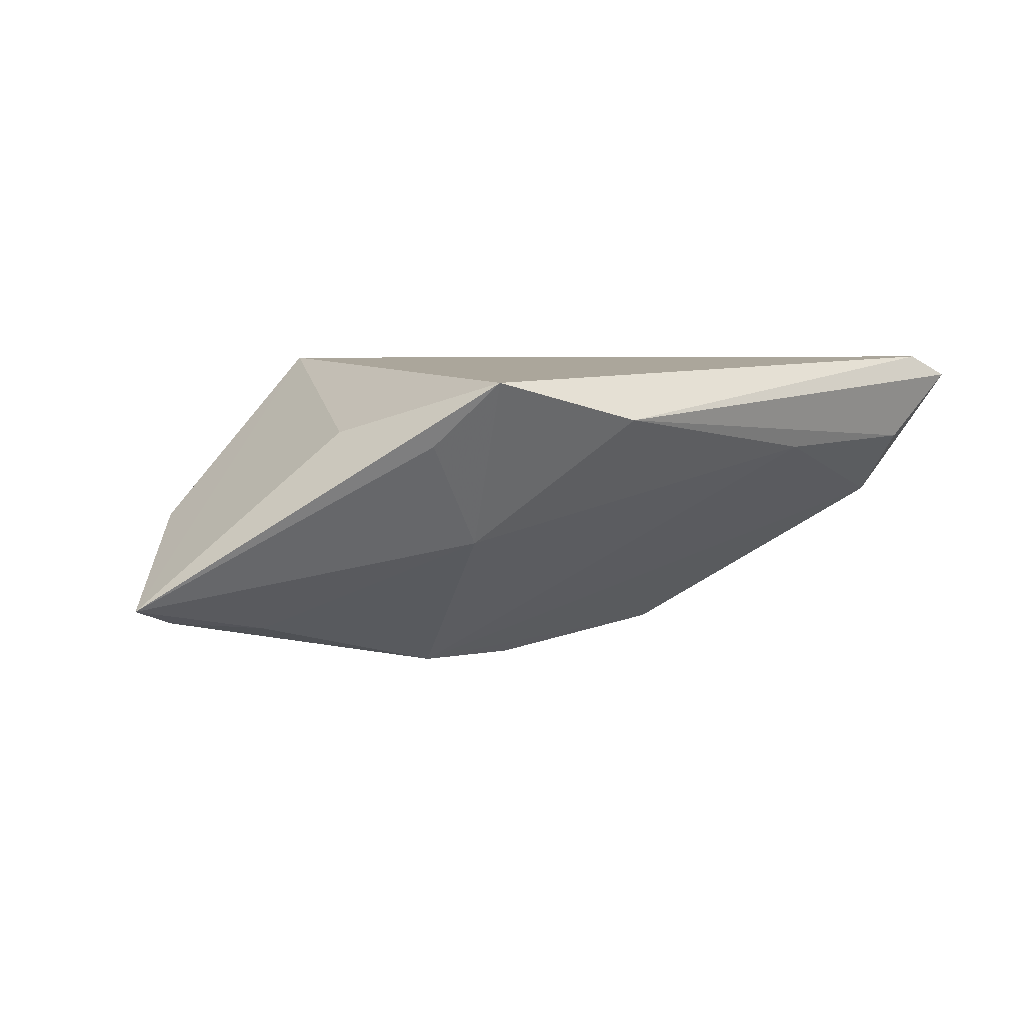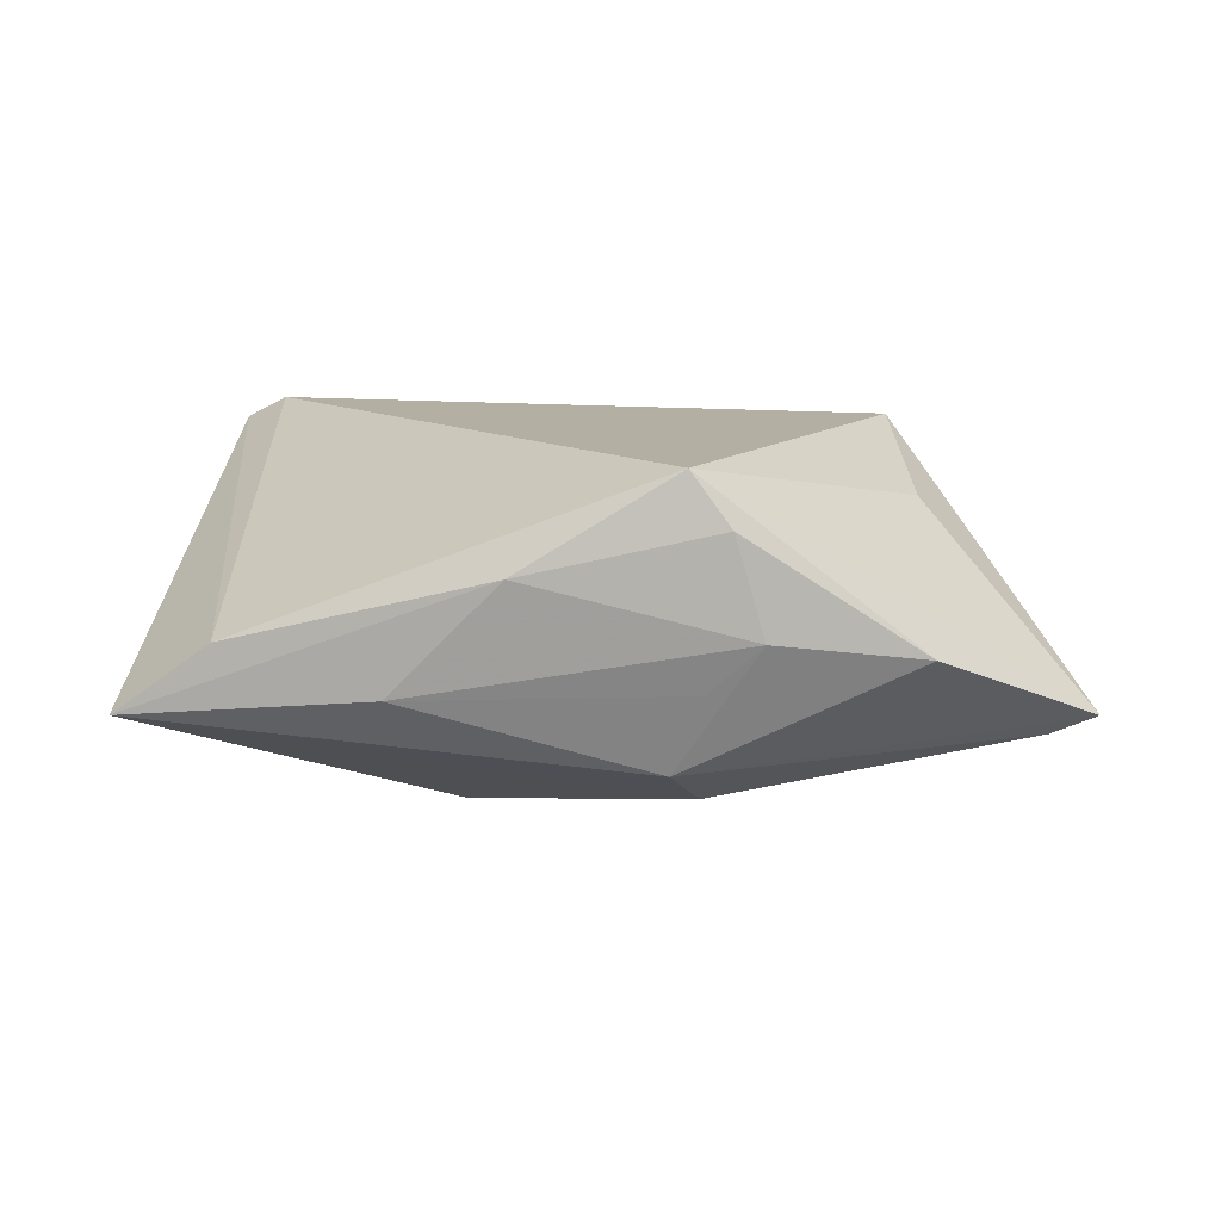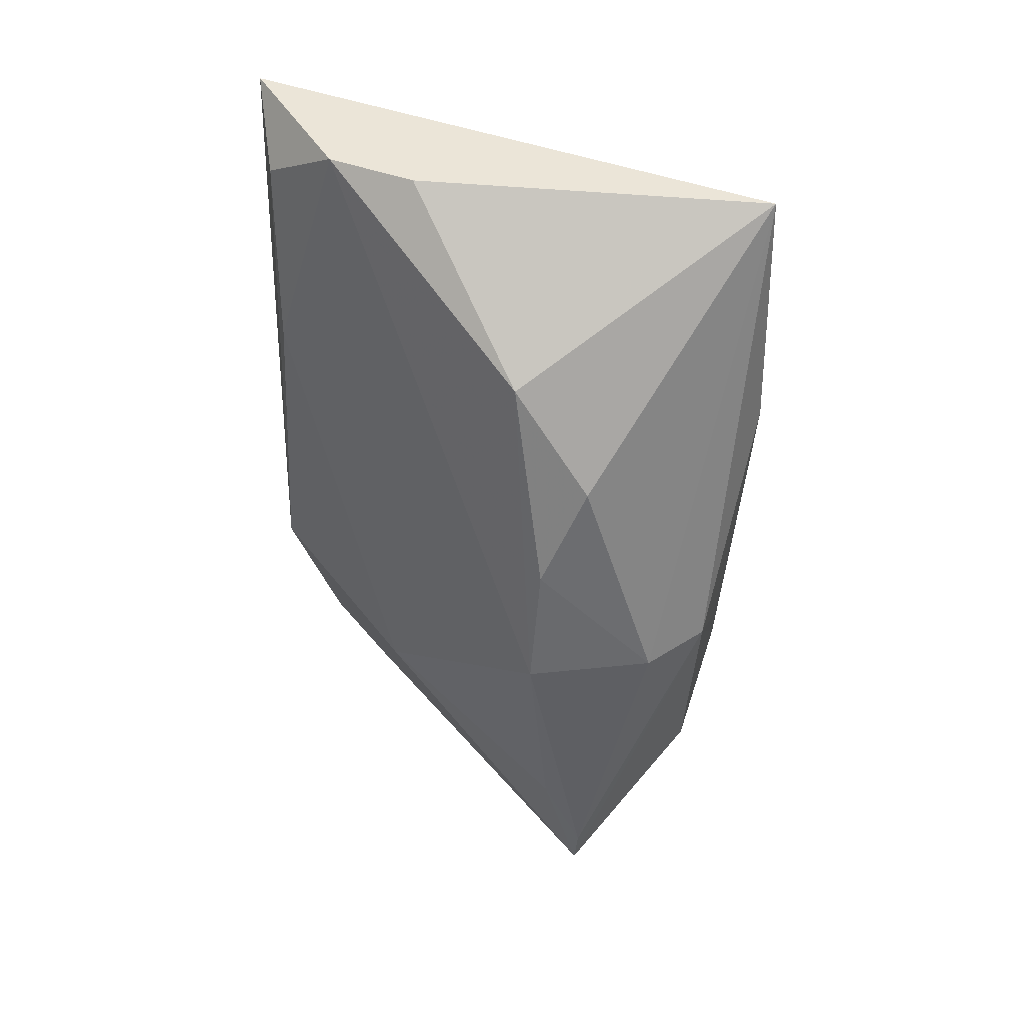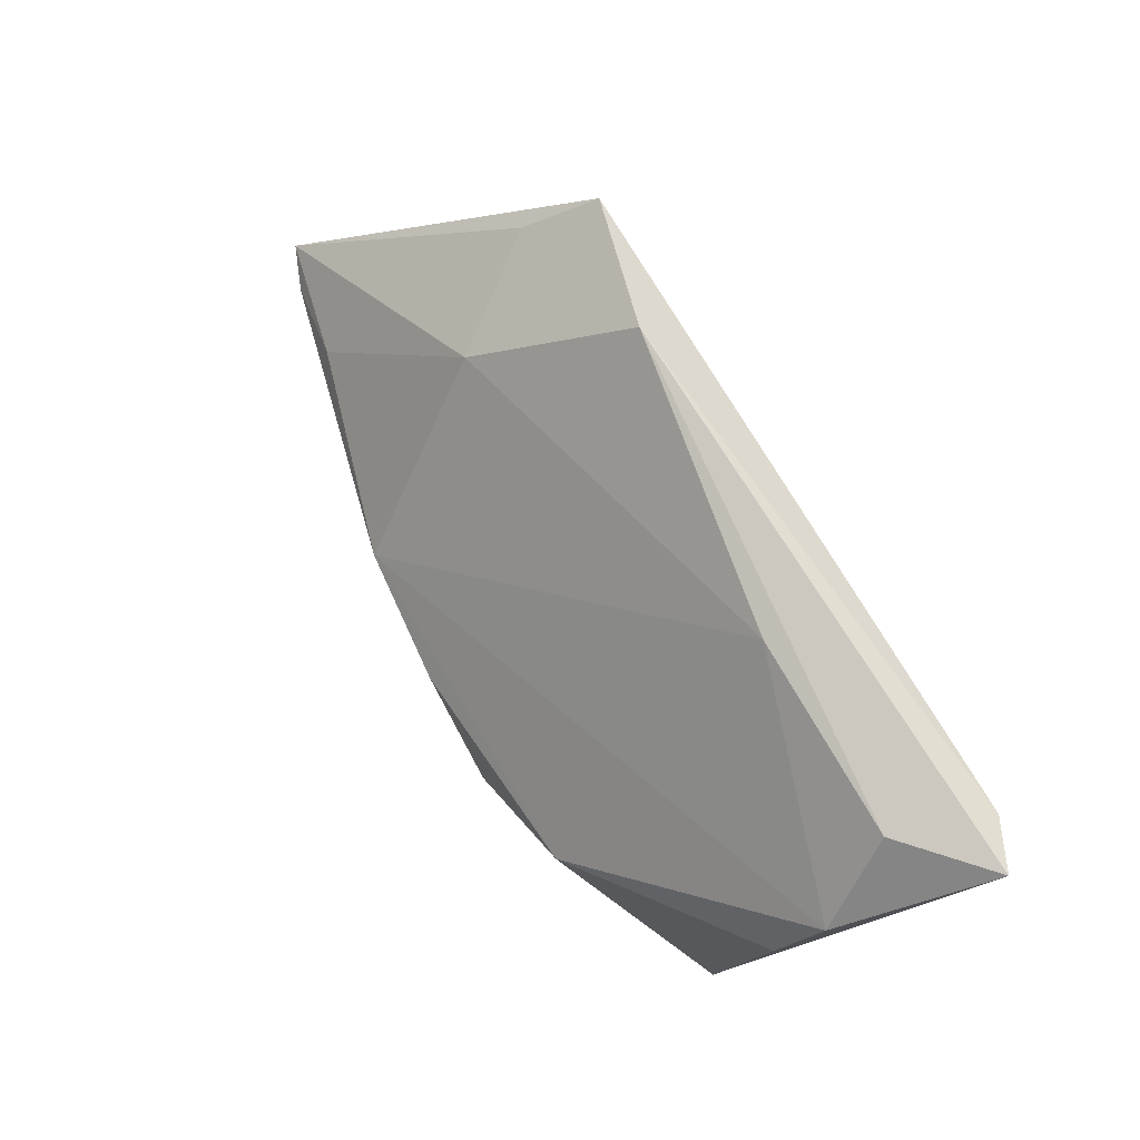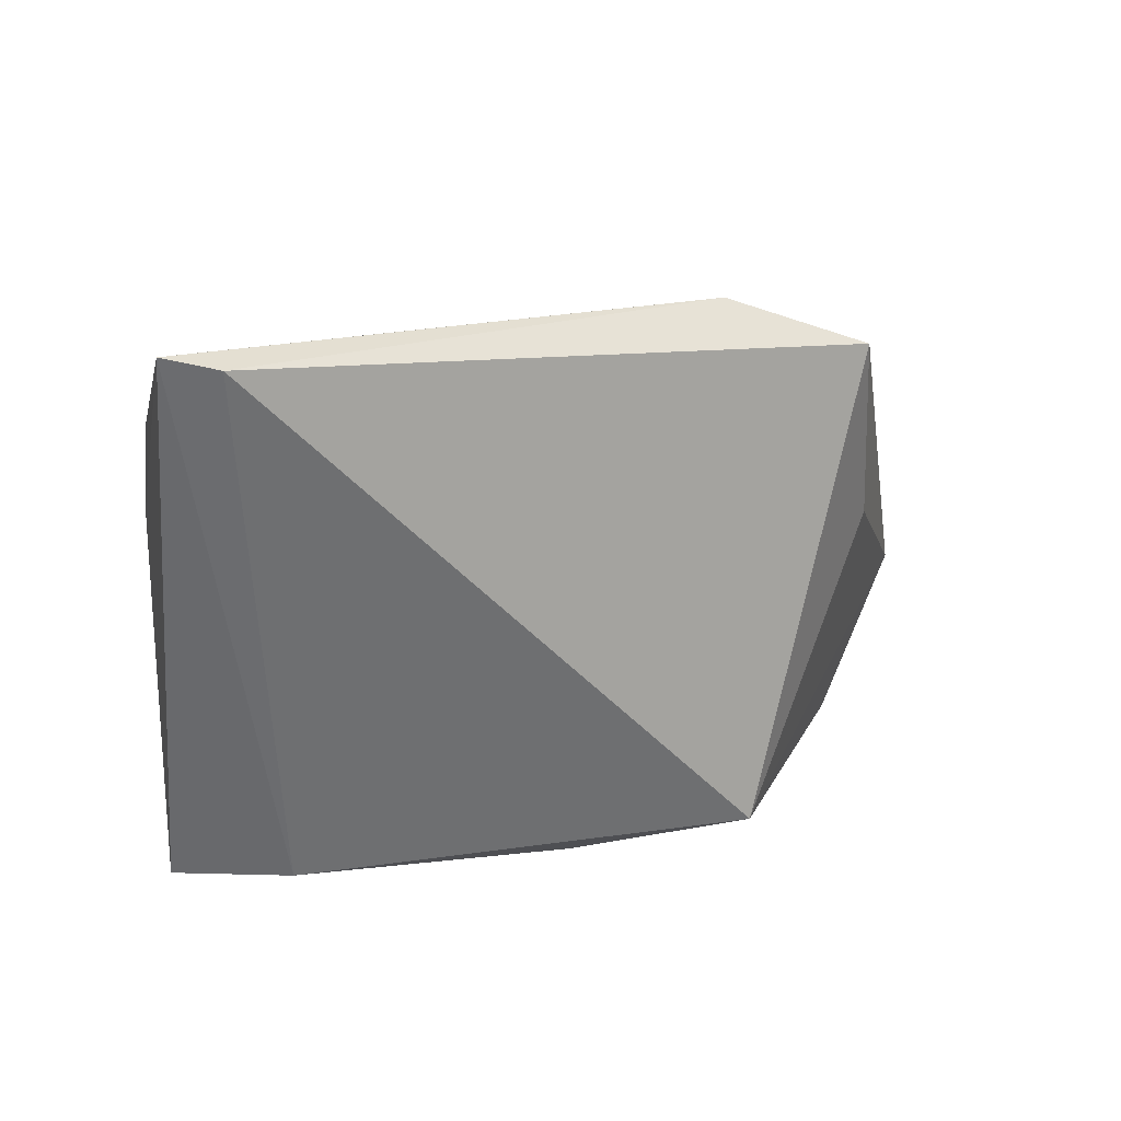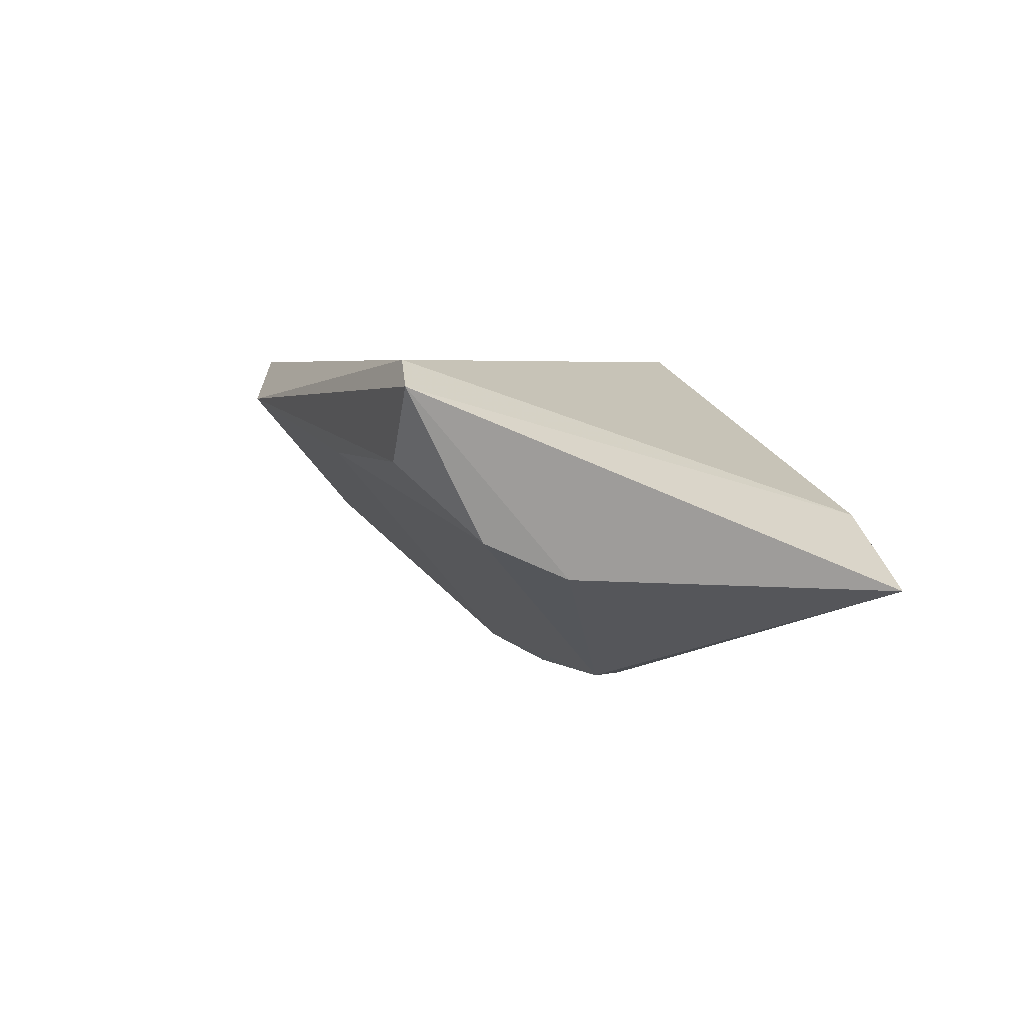
<metadata>
{"format":"obj","ext":"obj","renderer":"f3d","projection":"perspective","resolution":1024,"background":"white","views":[{"elev":8.0,"azim":134.7,"up":"+Z"},{"elev":11.1,"azim":11.5,"up":"+Z"},{"elev":-58.7,"azim":-89.8,"up":"+Z"},{"elev":76.5,"azim":-120.3,"up":"+Y"},{"elev":15.9,"azim":-30.5,"up":"+Y"},{"elev":4.3,"azim":-110.6,"up":"+Z"}]}
</metadata>
<code>
v 0.01777 -0.01548 -0.01897
v -0.009157 -0.007122 -0.02267
v 0.04257 -0.002627 -0.01378
v -0.02203 0.001414 -0.02059
v 0.02729 0.0179 -0.002945
v 0.03609 0.02046 0.009191
v -0.0407 -0.02876 -0.00978
v 0.02255 -0.02588 0.01063
v 0.00274 -0.001618 -0.02244
v 0.01798 -0.0003933 -0.021
v -0.03886 0.03144 0.005963
v -0.04349 0.02322 -0.002373
v 0.01647 0.03294 0.01172
v 0.03775 0.006229 0.009992
v 0.05261 -0.007177 -0.01238
v 0.04189 -0.0219 -0.002001
v -0.04792 0.03294 0.01387
v -0.04254 0.0316 0.01651
v -0.04248 0.01321 -0.006666
v -0.02963 -0.02855 -0.001835
v 0.01967 -0.02483 -0.005865
v 0.01583 -0.02256 -0.01484
v -0.0118 -0.02911 -0.00689
v 0.02577 -0.02562 -0.0003723
v 0.0008138 -0.02921 0.005773
v 0.05768 -0.0068 -0.01027
v 0.018 -0.02537 0.01651
v 0.03239 0.02725 0.01651
v -0.0167 0.03128 0.006052
f 20 17 7
f 1 22 7
f 26 27 16
f 16 22 26
f 7 17 19
f 19 4 7
f 3 5 26
f 10 5 3
f 10 4 12
f 4 19 12
f 12 19 17
f 26 22 15
f 22 1 15
f 15 1 10
f 15 3 26
f 10 3 15
f 7 4 2
f 2 1 7
f 27 20 25
f 25 20 7
f 27 28 18
f 17 20 18
f 18 20 27
f 13 28 5
f 17 18 13
f 13 18 28
f 14 27 26
f 26 28 14
f 14 28 27
f 26 5 6
f 6 28 26
f 5 28 6
f 10 1 9
f 1 2 9
f 9 4 10
f 9 2 4
f 8 16 27
f 27 25 8
f 22 16 24
f 16 8 24
f 24 8 25
f 10 12 29
f 29 13 5
f 29 5 10
f 7 22 23
f 23 25 7
f 23 24 25
f 11 12 17
f 11 29 12
f 17 13 11
f 13 29 11
f 22 24 21
f 21 23 22
f 24 23 21

</code>
